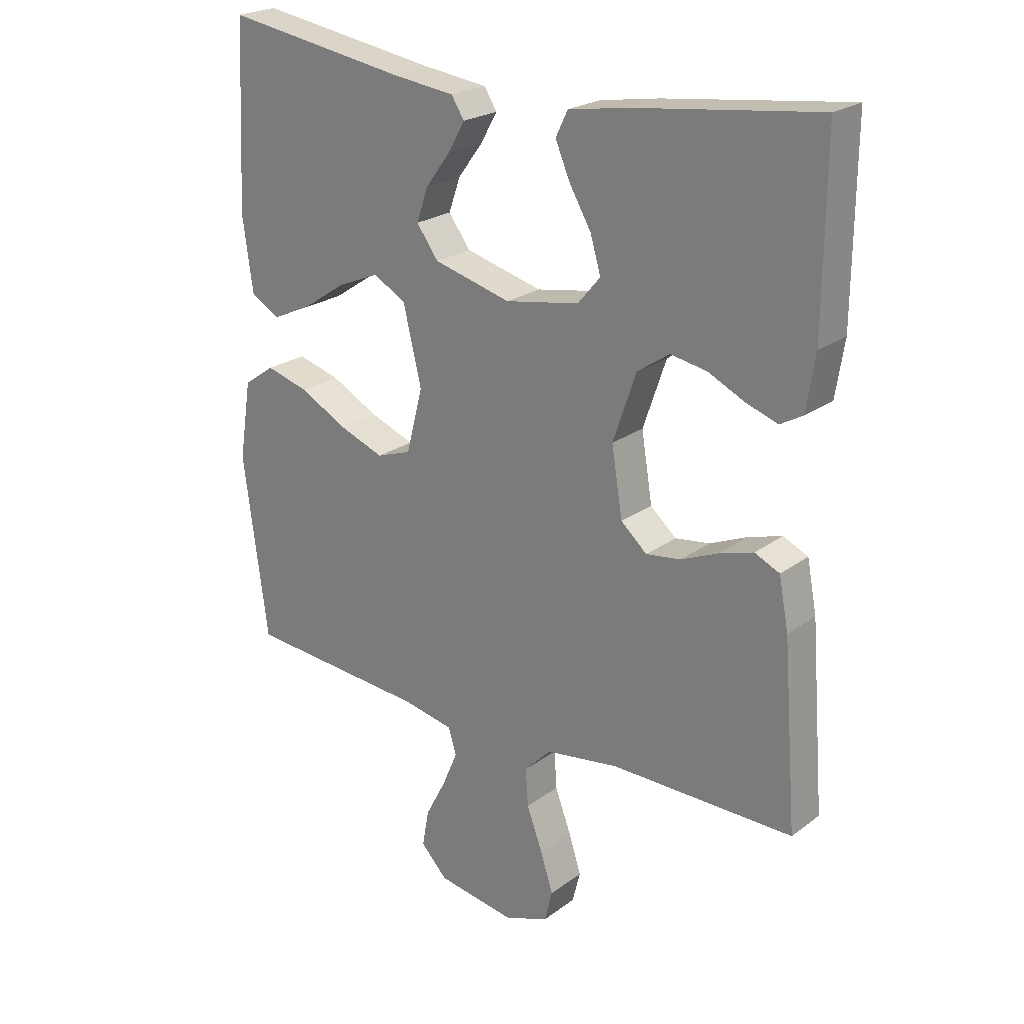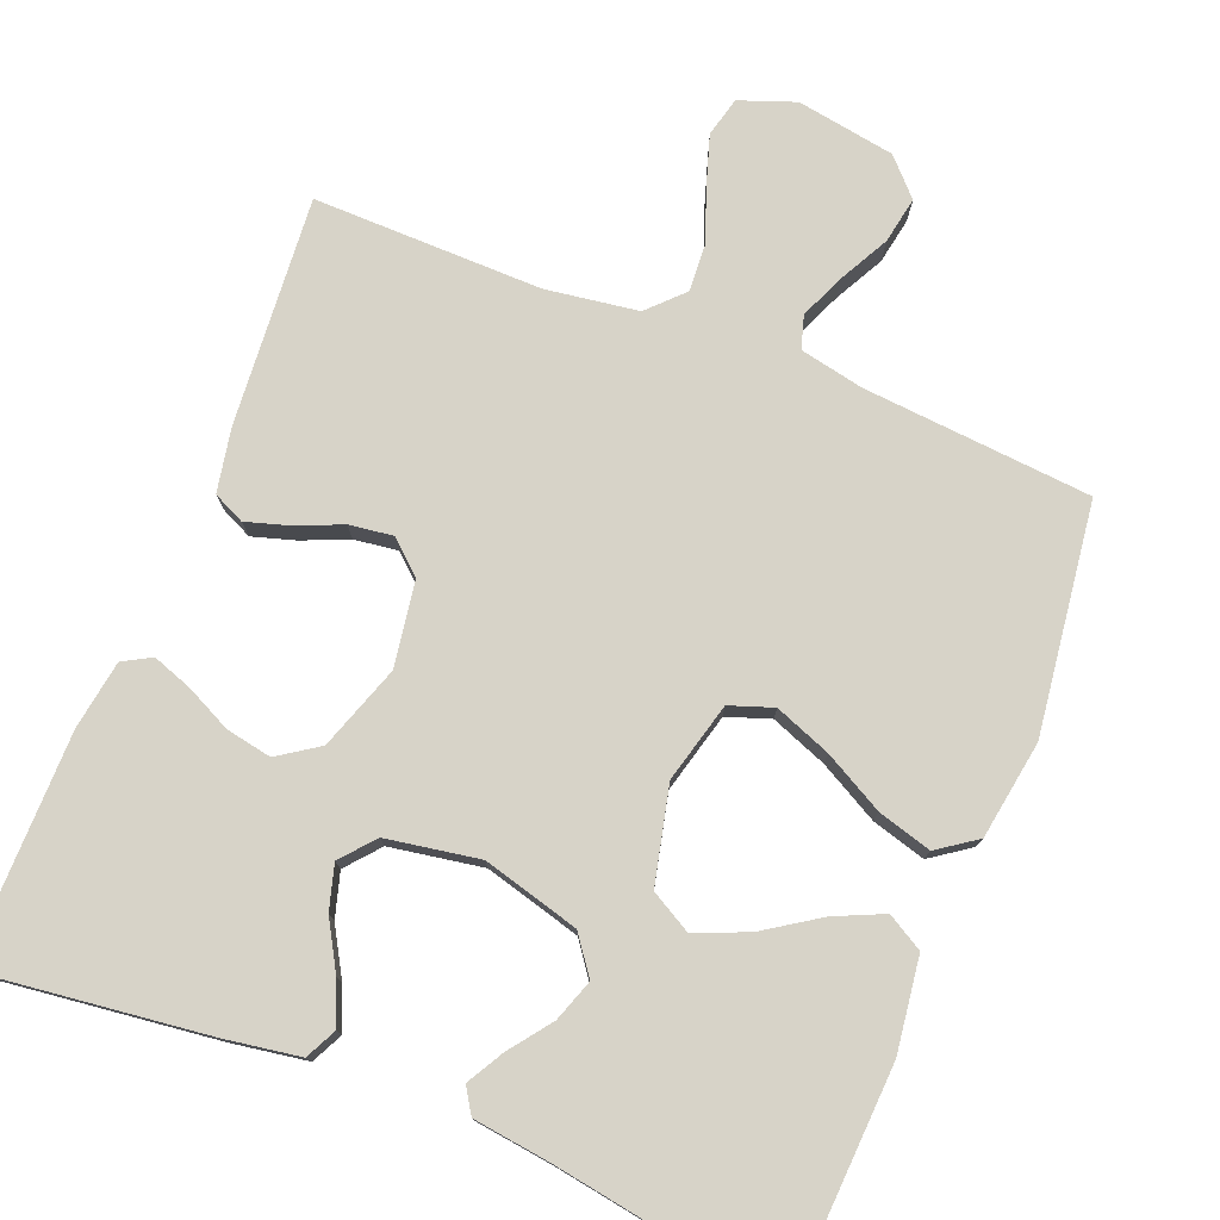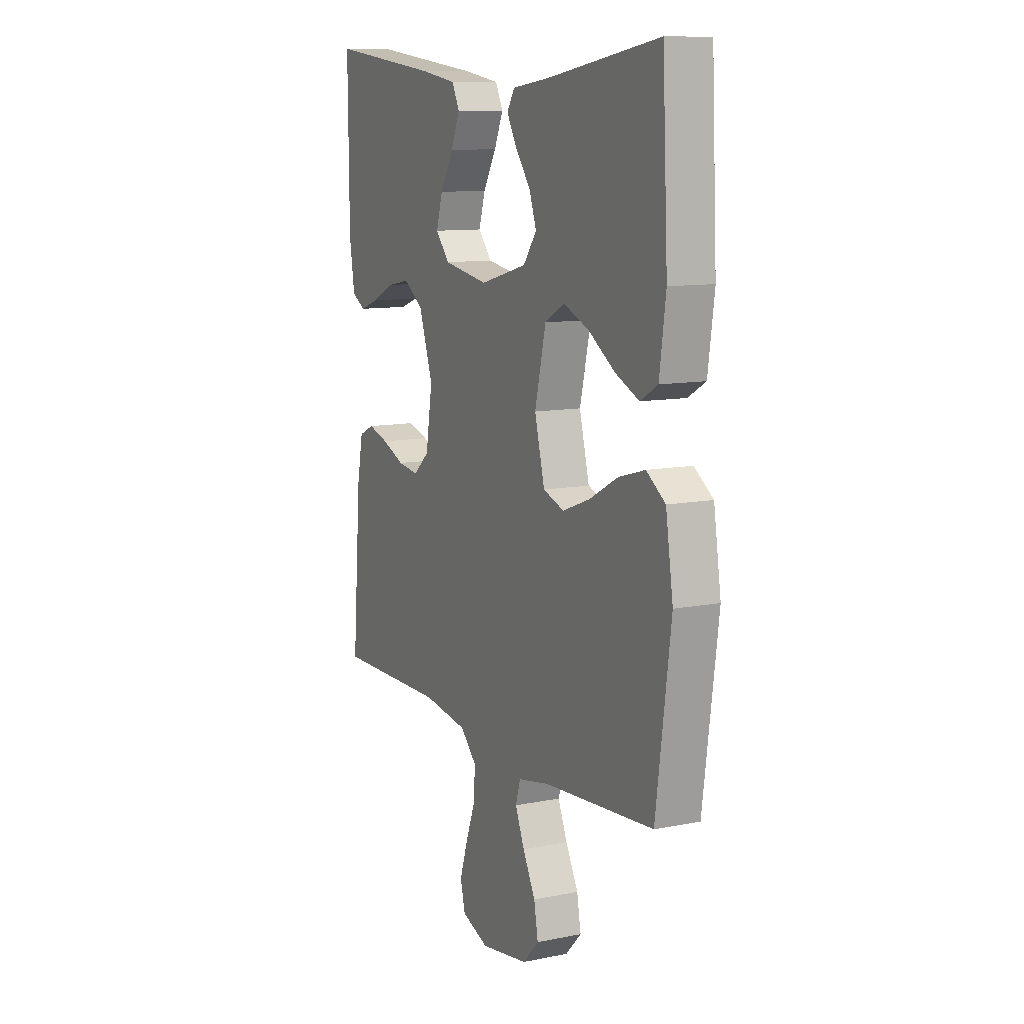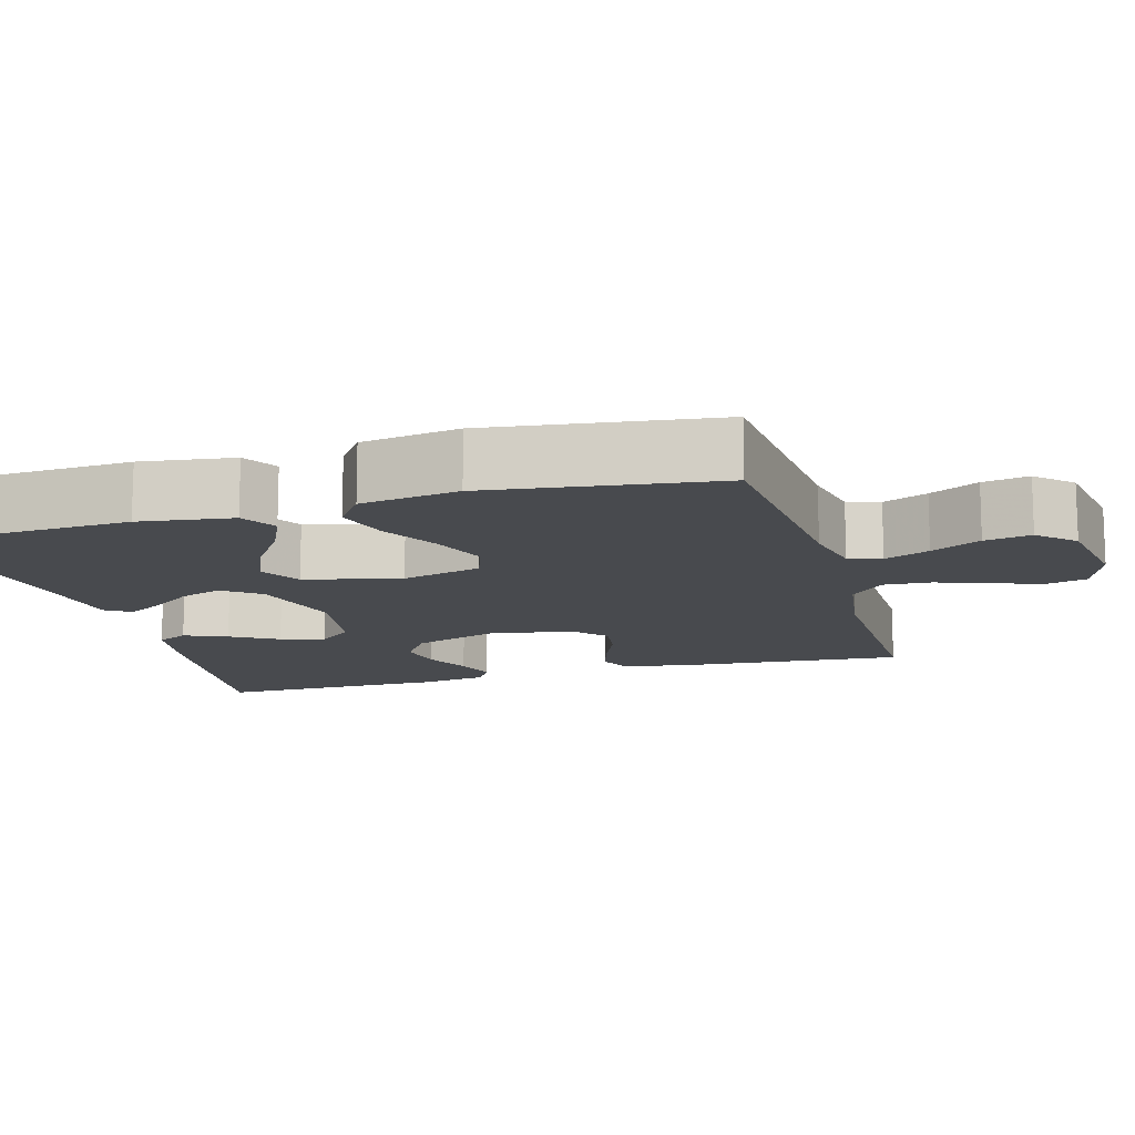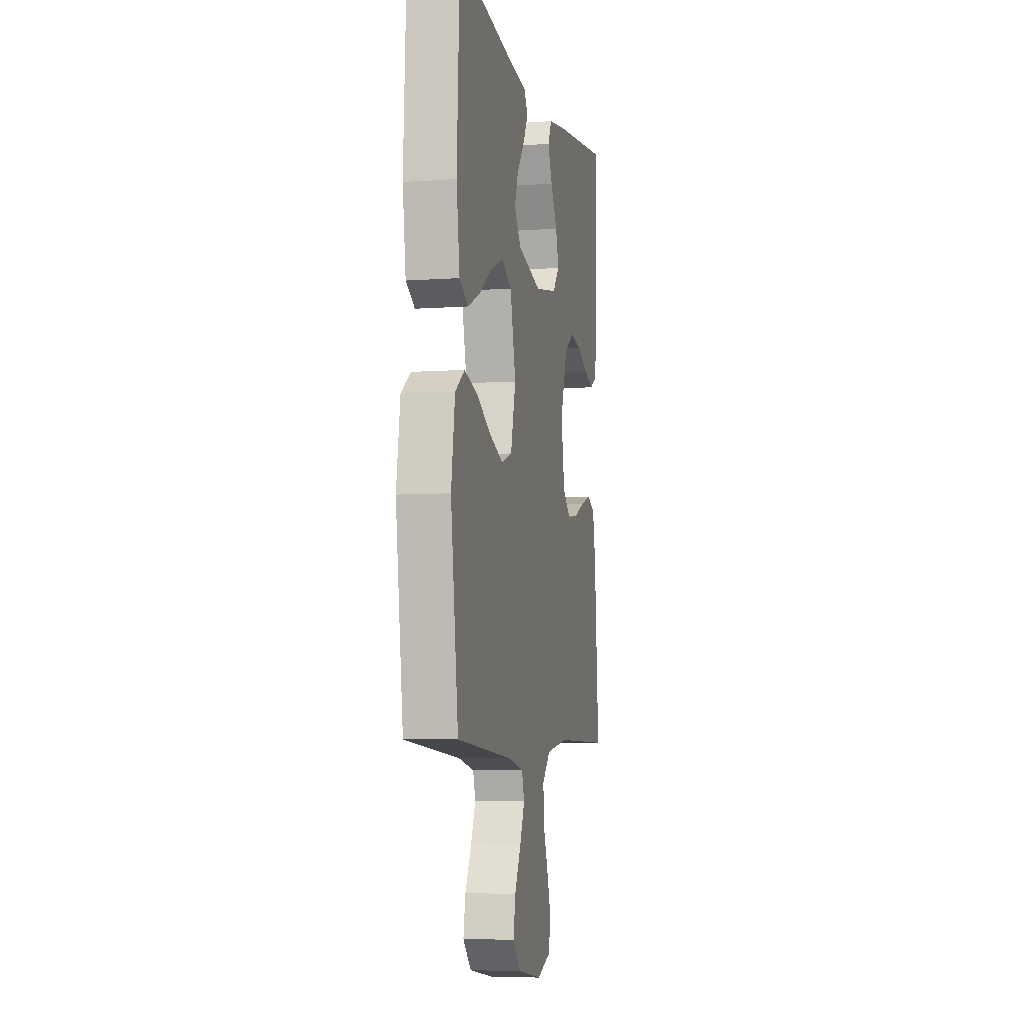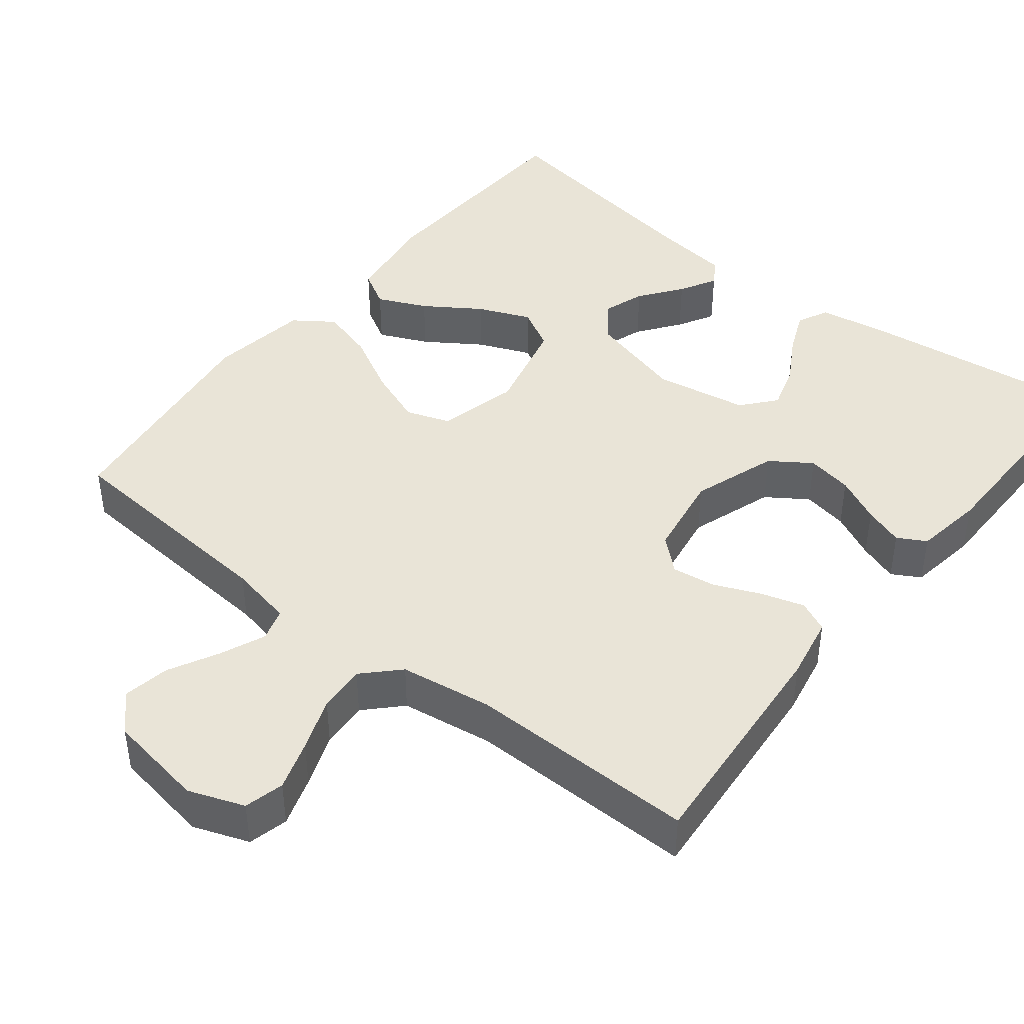
<metadata>
{"format":"obj","ext":"obj","renderer":"f3d","projection":"perspective","resolution":1024,"background":"white","views":[{"elev":22.9,"azim":-141.1,"up":"+Z"},{"elev":77.0,"azim":21.9,"up":"+Y"},{"elev":10.7,"azim":63.5,"up":"+Z"},{"elev":-13.2,"azim":106.0,"up":"+Y"},{"elev":-6.1,"azim":102.1,"up":"+Z"},{"elev":43.3,"azim":-141.6,"up":"+Y"}]}
</metadata>
<code>
v 0.5 0.07 0.5
v 0.515 0.07 0.2
v 0.498 0.07 0.077
v 0.451 0.07 0.05
v 0.387 0.07 0.079
v 0.315 0.07 0.127
v 0.246 0.07 0.156
v 0.192 0.07 0.126
v 0.162 0.07 0
v 0.189 0.07 -0.105
v 0.246 0.07 -0.125
v 0.32 0.07 -0.097
v 0.398 0.07 -0.055
v 0.469 0.07 -0.035
v 0.52 0.07 -0.071
v 0.54 0.07 -0.2
v 0.5 0.07 -0.5
v 0.2 0.07 -0.524
v 0.116 0.07 -0.541
v 0.103 0.07 -0.584
v 0.128 0.07 -0.643
v 0.162 0.07 -0.708
v 0.173 0.07 -0.769
v 0.129 0.07 -0.815
v 0 0.07 -0.836
v -0.073 0.07 -0.809
v -0.086 0.07 -0.757
v -0.065 0.07 -0.692
v -0.039 0.07 -0.622
v -0.035 0.07 -0.56
v -0.079 0.07 -0.515
v -0.2 0.07 -0.497
v -0.5 0.07 -0.5
v -0.476 0.07 -0.2
v -0.46 0.07 -0.117
v -0.419 0.07 -0.098
v -0.363 0.07 -0.115
v -0.302 0.07 -0.141
v -0.245 0.07 -0.149
v -0.202 0.07 -0.111
v -0.184 0.07 0
v -0.222 0.07 0.111
v -0.275 0.07 0.147
v -0.335 0.07 0.136
v -0.395 0.07 0.107
v -0.447 0.07 0.089
v -0.484 0.07 0.11
v -0.498 0.07 0.2
v -0.5 0.07 0.5
v -0.2 0.07 0.463
v -0.102 0.07 0.447
v -0.082 0.07 0.406
v -0.106 0.07 0.35
v -0.142 0.07 0.288
v -0.159 0.07 0.23
v -0.122 0.07 0.186
v 0 0.07 0.165
v 0.127 0.07 0.199
v 0.163 0.07 0.248
v 0.144 0.07 0.303
v 0.103 0.07 0.358
v 0.076 0.07 0.406
v 0.097 0.07 0.439
v 0.2 0.07 0.452
v 0.5 0 0.5
v 0.515 0 0.2
v 0.498 0 0.077
v 0.451 0 0.05
v 0.387 0 0.079
v 0.315 0 0.127
v 0.246 0 0.156
v 0.192 0 0.126
v 0.162 0 0
v 0.189 0 -0.105
v 0.246 0 -0.125
v 0.32 0 -0.097
v 0.398 0 -0.055
v 0.469 0 -0.035
v 0.52 0 -0.071
v 0.54 0 -0.2
v 0.5 0 -0.5
v 0.2 0 -0.524
v 0.116 0 -0.541
v 0.103 0 -0.584
v 0.128 0 -0.643
v 0.162 0 -0.708
v 0.173 0 -0.769
v 0.129 0 -0.815
v 0 0 -0.836
v -0.073 0 -0.809
v -0.086 0 -0.757
v -0.065 0 -0.692
v -0.039 0 -0.622
v -0.035 0 -0.56
v -0.079 0 -0.515
v -0.2 0 -0.497
v -0.5 0 -0.5
v -0.476 0 -0.2
v -0.46 0 -0.117
v -0.419 0 -0.098
v -0.363 0 -0.115
v -0.302 0 -0.141
v -0.245 0 -0.149
v -0.202 0 -0.111
v -0.184 0 0
v -0.222 0 0.111
v -0.275 0 0.147
v -0.335 0 0.136
v -0.395 0 0.107
v -0.447 0 0.089
v -0.484 0 0.11
v -0.498 0 0.2
v -0.5 0 0.5
v -0.2 0 0.463
v -0.102 0 0.447
v -0.082 0 0.406
v -0.106 0 0.35
v -0.142 0 0.288
v -0.159 0 0.23
v -0.122 0 0.186
v 0 0 0.165
v 0.127 0 0.199
v 0.163 0 0.248
v 0.144 0 0.303
v 0.103 0 0.358
v 0.076 0 0.406
v 0.097 0 0.439
v 0.2 0 0.452
f 62 63 64
f 61 62 64
f 60 61 64
f 4 5 6
f 3 4 6
f 2 3 6
f 1 2 6
f 64 1 6
f 60 64 6
f 59 60 6
f 52 53 54
f 51 52 54
f 50 51 54
f 49 50 54
f 48 49 54
f 47 48 54
f 46 47 54
f 45 46 54
f 44 45 54
f 43 44 54 55
f 42 43 55 56
f 36 37 38
f 35 36 38
f 34 35 38
f 33 34 38
f 32 33 38
f 31 32 38 39
f 30 31 39 40
f 27 28 29
f 26 27 29
f 25 26 29
f 24 25 29
f 23 24 29
f 22 23 29
f 21 22 29
f 20 21 29 30
f 30 40 41
f 20 30 41
f 19 20 41
f 16 17 18
f 15 16 18
f 14 15 18
f 13 14 18
f 12 13 18
f 11 12 18 19
f 59 6 7
f 58 59 7 8
f 42 56 57
f 41 42 57
f 19 41 57
f 10 11 19
f 9 10 19 57
f 8 9 57 58
f 128 127 126
f 128 126 125
f 128 125 124
f 70 69 68
f 70 68 67
f 70 67 66
f 70 66 65
f 70 65 128
f 70 128 124
f 70 124 123
f 118 117 116
f 118 116 115
f 118 115 114
f 118 114 113
f 118 113 112
f 118 112 111
f 118 111 110
f 118 110 109
f 118 109 108
f 119 118 108 107
f 120 119 107 106
f 102 101 100
f 102 100 99
f 102 99 98
f 102 98 97
f 102 97 96
f 103 102 96 95
f 104 103 95 94
f 93 92 91
f 93 91 90
f 93 90 89
f 93 89 88
f 93 88 87
f 93 87 86
f 93 86 85
f 94 93 85 84
f 105 104 94
f 105 94 84
f 105 84 83
f 82 81 80
f 82 80 79
f 82 79 78
f 82 78 77
f 82 77 76
f 83 82 76 75
f 71 70 123
f 72 71 123 122
f 121 120 106
f 121 106 105
f 121 105 83
f 83 75 74
f 121 83 74 73
f 122 121 73 72
f 1 65 66 2
f 2 66 67 3
f 3 67 68 4
f 4 68 69 5
f 5 69 70 6
f 6 70 71 7
f 7 71 72 8
f 8 72 73 9
f 9 73 74 10
f 10 74 75 11
f 11 75 76 12
f 12 76 77 13
f 13 77 78 14
f 14 78 79 15
f 15 79 80 16
f 16 80 81 17
f 17 81 82 18
f 18 82 83 19
f 19 83 84 20
f 20 84 85 21
f 21 85 86 22
f 22 86 87 23
f 23 87 88 24
f 24 88 89 25
f 25 89 90 26
f 26 90 91 27
f 27 91 92 28
f 28 92 93 29
f 29 93 94 30
f 30 94 95 31
f 31 95 96 32
f 32 96 97 33
f 33 97 98 34
f 34 98 99 35
f 35 99 100 36
f 36 100 101 37
f 37 101 102 38
f 38 102 103 39
f 39 103 104 40
f 40 104 105 41
f 41 105 106 42
f 42 106 107 43
f 43 107 108 44
f 44 108 109 45
f 45 109 110 46
f 46 110 111 47
f 47 111 112 48
f 48 112 113 49
f 49 113 114 50
f 50 114 115 51
f 51 115 116 52
f 52 116 117 53
f 53 117 118 54
f 54 118 119 55
f 55 119 120 56
f 56 120 121 57
f 57 121 122 58
f 58 122 123 59
f 59 123 124 60
f 60 124 125 61
f 61 125 126 62
f 62 126 127 63
f 63 127 128 64
f 64 128 65 1

</code>
